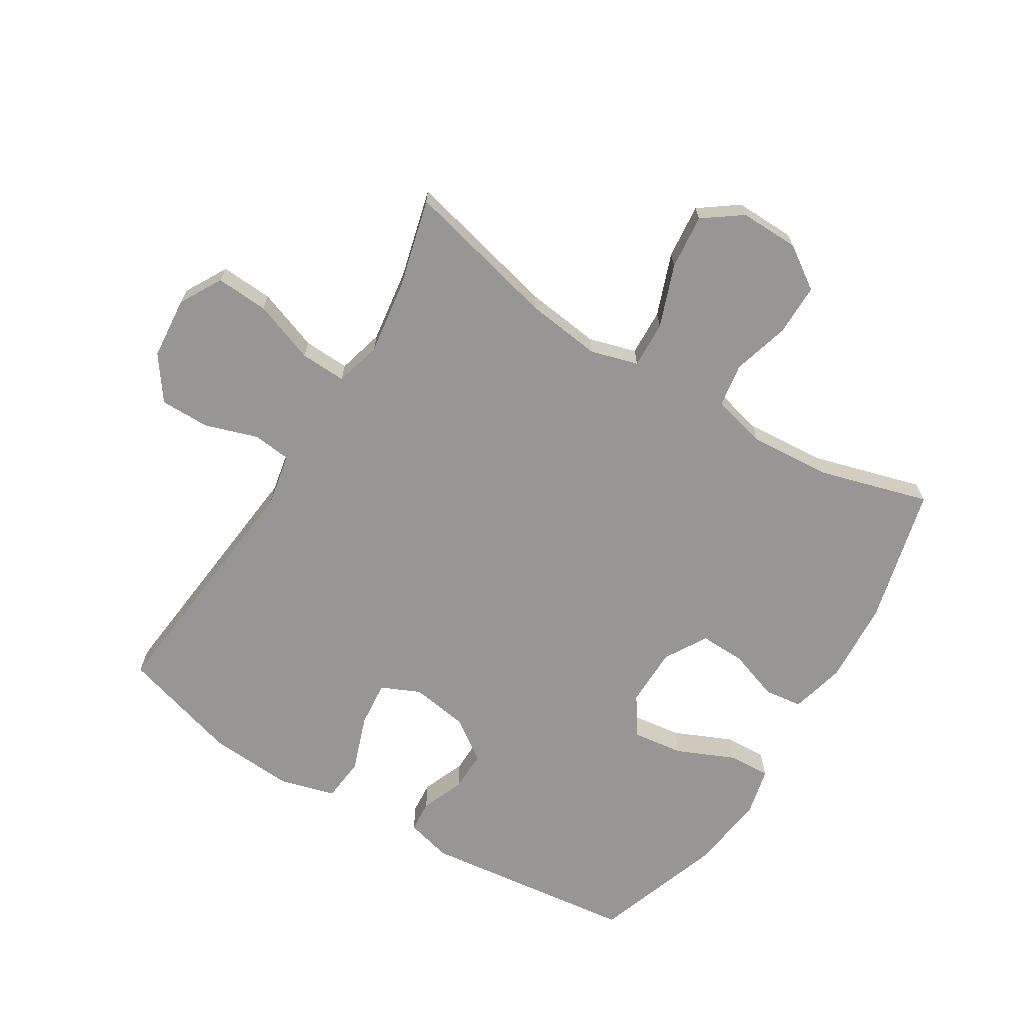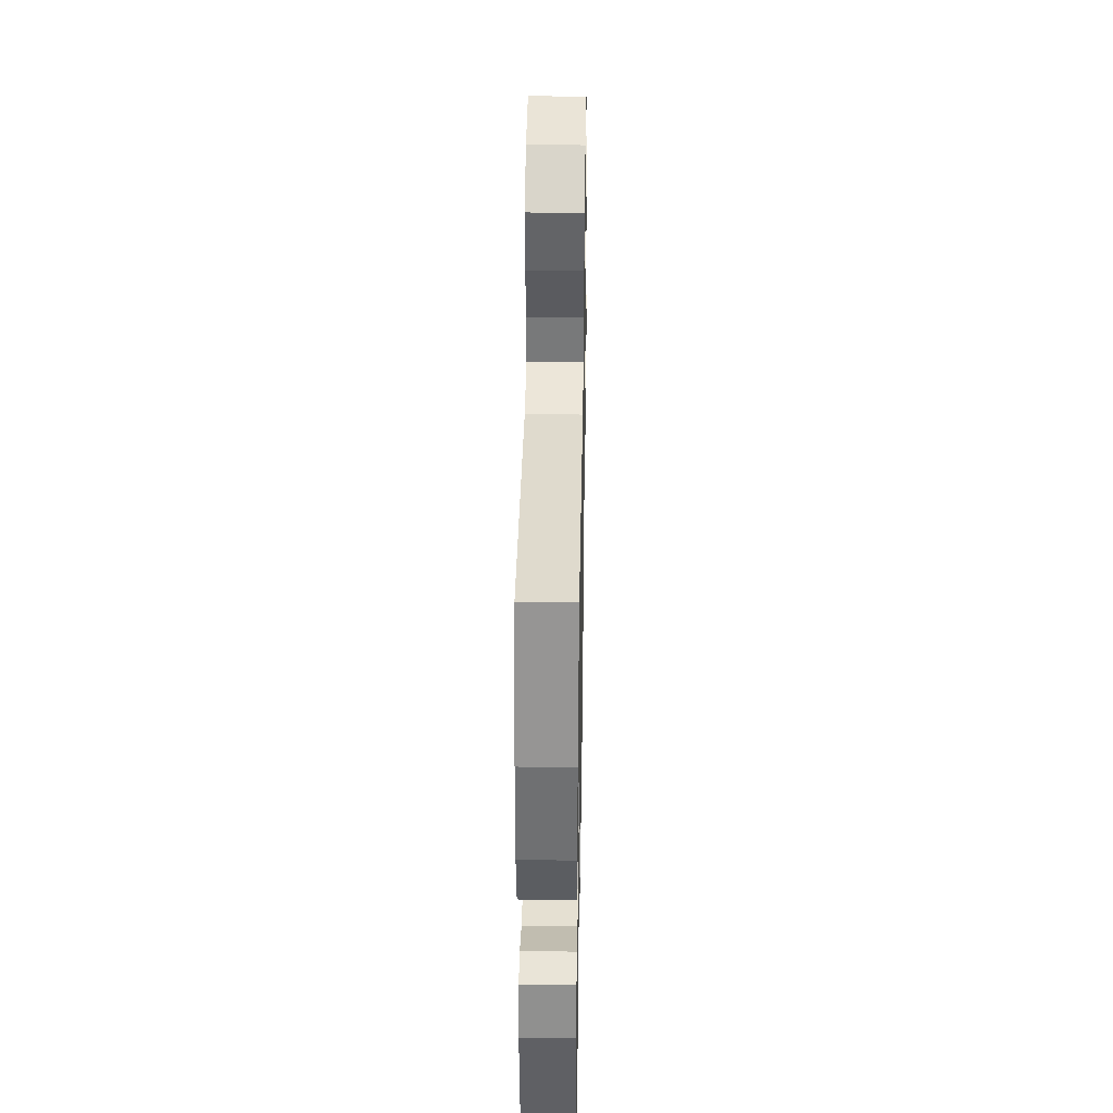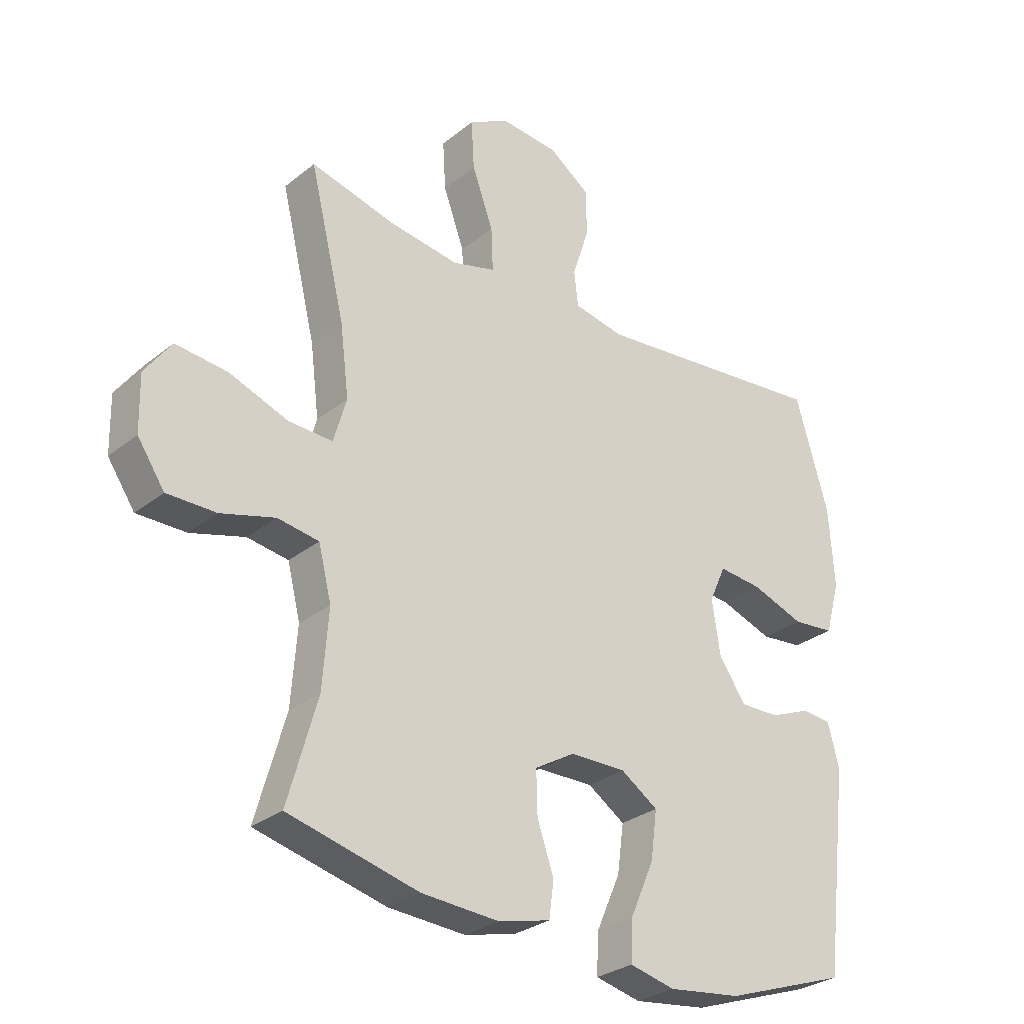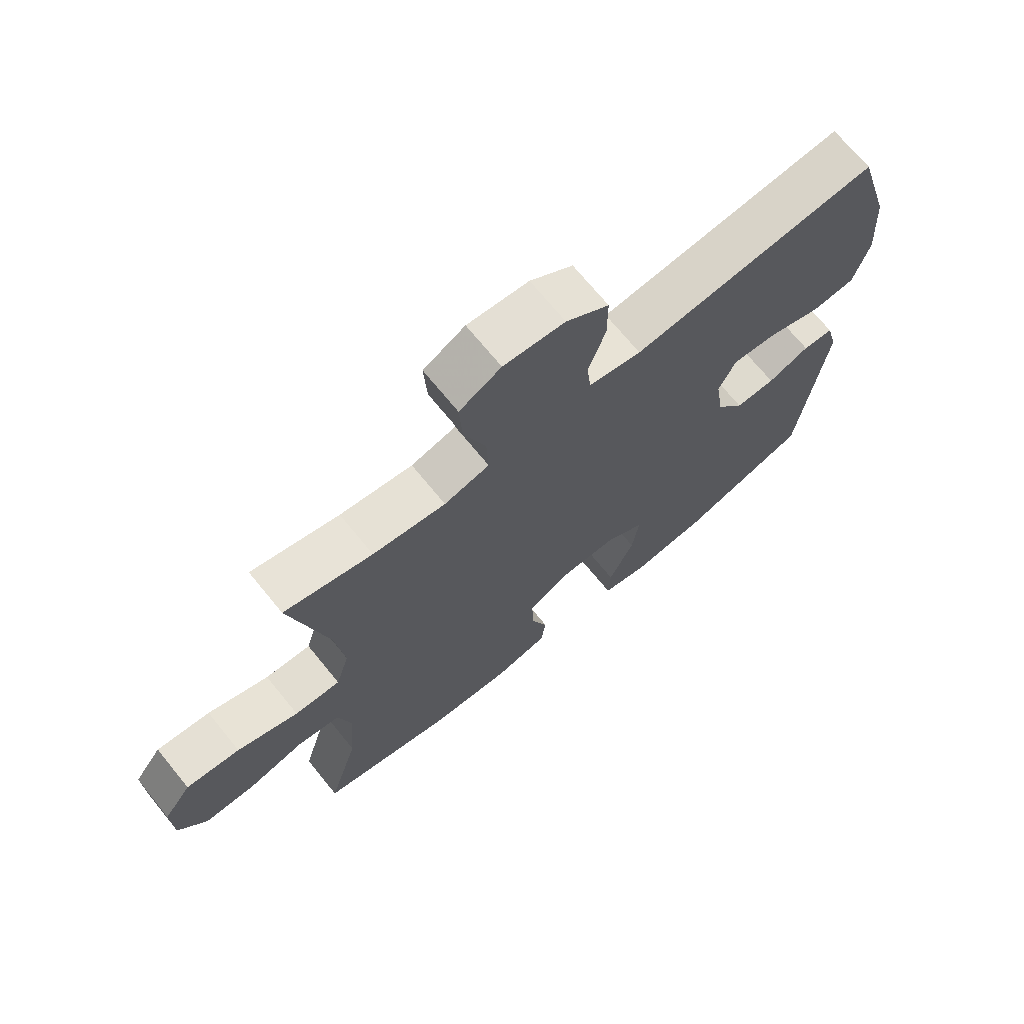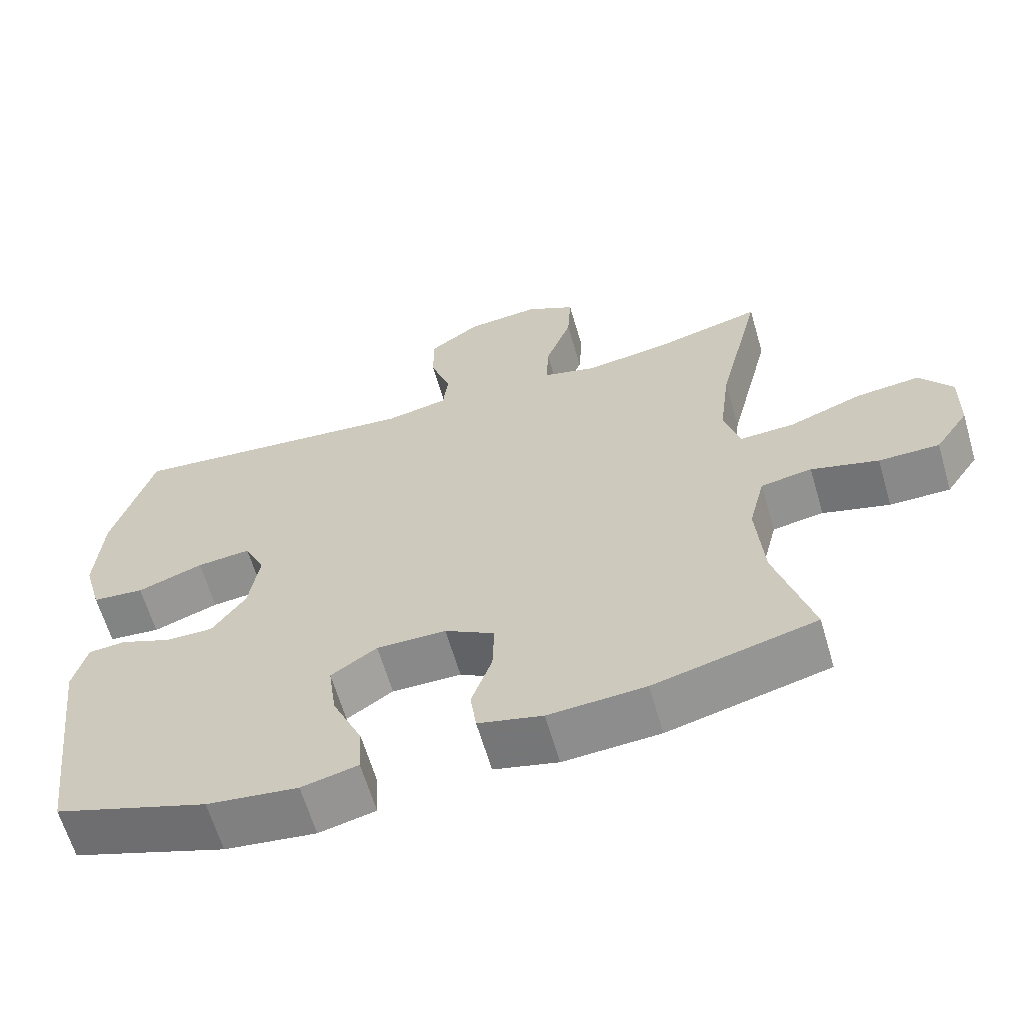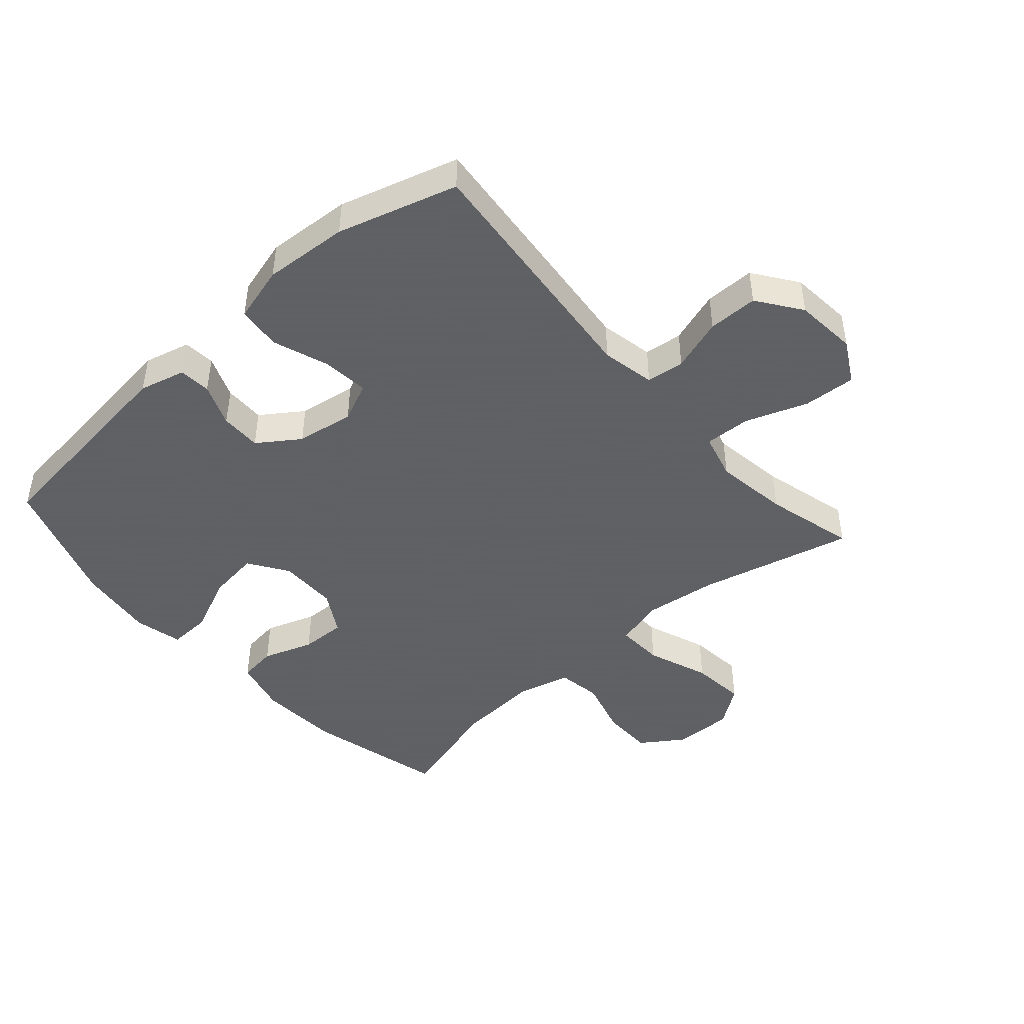
<metadata>
{"format":"obj","ext":"obj","renderer":"f3d","projection":"perspective","resolution":1024,"background":"white","views":[{"elev":-67.9,"azim":58.4,"up":"+Y"},{"elev":38.7,"azim":-89.0,"up":"+Z"},{"elev":-29.0,"azim":139.6,"up":"+Z"},{"elev":70.4,"azim":140.8,"up":"+Z"},{"elev":-63.3,"azim":16.3,"up":"+Z"},{"elev":-45.3,"azim":-48.6,"up":"+Y"}]}
</metadata>
<code>
v -0.5 0.07 -0.5
v -0.542 0.07 -0.155
v -0.523 0.07 -0.081
v -0.472 0.07 -0.077
v -0.403 0.07 -0.105
v -0.337 0.07 -0.106
v -0.291 0.07 -0.04
v -0.277 0.07 0.053
v -0.305 0.07 0.115
v -0.379 0.07 0.108
v -0.469 0.07 0.076
v -0.54 0.07 0.083
v -0.565 0.07 0.173
v -0.556 0.07 0.309
v -0.5 0.07 0.5
v -0.096 0.07 0.459
v -0.01 0.07 0.476
v -0.003 0.07 0.537
v -0.031 0.07 0.622
v -0.031 0.07 0.702
v 0.039 0.07 0.752
v 0.139 0.07 0.761
v 0.207 0.07 0.723
v 0.202 0.07 0.639
v 0.166 0.07 0.54
v 0.163 0.07 0.466
v 0.237 0.07 0.446
v 0.356 0.07 0.463
v 0.5 0.07 0.5
v 0.44 0.07 0.253
v 0.425 0.07 0.132
v 0.447 0.07 0.056
v 0.522 0.07 0.059
v 0.622 0.07 0.096
v 0.71 0.07 0.105
v 0.755 0.07 0.043
v 0.753 0.07 -0.052
v 0.707 0.07 -0.12
v 0.624 0.07 -0.12
v 0.532 0.07 -0.094
v 0.462 0.07 -0.105
v 0.44 0.07 -0.193
v 0.45 0.07 -0.324
v 0.5 0.07 -0.5
v 0.279 0.07 -0.555
v 0.147 0.07 -0.563
v 0.059 0.07 -0.541
v 0.051 0.07 -0.48
v 0.079 0.07 -0.399
v 0.081 0.07 -0.326
v 0.013 0.07 -0.286
v -0.082 0.07 -0.285
v -0.145 0.07 -0.327
v -0.134 0.07 -0.409
v -0.093 0.07 -0.502
v -0.09 0.07 -0.57
v -0.167 0.07 -0.588
v -0.291 0.07 -0.572
v -0.5 0 -0.5
v -0.542 0 -0.155
v -0.523 0 -0.081
v -0.472 0 -0.077
v -0.403 0 -0.105
v -0.337 0 -0.106
v -0.291 0 -0.04
v -0.277 0 0.053
v -0.305 0 0.115
v -0.379 0 0.108
v -0.469 0 0.076
v -0.54 0 0.083
v -0.565 0 0.173
v -0.556 0 0.309
v -0.5 0 0.5
v -0.096 0 0.459
v -0.01 0 0.476
v -0.003 0 0.537
v -0.031 0 0.622
v -0.031 0 0.702
v 0.039 0 0.752
v 0.139 0 0.761
v 0.207 0 0.723
v 0.202 0 0.639
v 0.166 0 0.54
v 0.163 0 0.466
v 0.237 0 0.446
v 0.356 0 0.463
v 0.5 0 0.5
v 0.44 0 0.253
v 0.425 0 0.132
v 0.447 0 0.056
v 0.522 0 0.059
v 0.622 0 0.096
v 0.71 0 0.105
v 0.755 0 0.043
v 0.753 0 -0.052
v 0.707 0 -0.12
v 0.624 0 -0.12
v 0.532 0 -0.094
v 0.462 0 -0.105
v 0.44 0 -0.193
v 0.45 0 -0.324
v 0.5 0 -0.5
v 0.279 0 -0.555
v 0.147 0 -0.563
v 0.059 0 -0.541
v 0.051 0 -0.48
v 0.079 0 -0.399
v 0.081 0 -0.326
v 0.013 0 -0.286
v -0.082 0 -0.285
v -0.145 0 -0.327
v -0.134 0 -0.409
v -0.093 0 -0.502
v -0.09 0 -0.57
v -0.167 0 -0.588
v -0.291 0 -0.572
f 3 4 5
f 2 3 5
f 1 2 5
f 58 1 5
f 57 58 5
f 56 57 5
f 55 56 5
f 54 55 5
f 53 54 5 6
f 52 53 6 7
f 51 52 7 8
f 50 51 8 9
f 47 48 49
f 46 47 49
f 45 46 49
f 44 45 49
f 43 44 49
f 42 43 49 50
f 41 42 50 9
f 38 39 40
f 37 38 40
f 36 37 40
f 35 36 40
f 34 35 40
f 33 34 40
f 32 33 40 41
f 31 32 41 9
f 28 29 30
f 30 31 9
f 28 30 9
f 27 28 9
f 23 24 25
f 22 23 25
f 21 22 25
f 20 21 25
f 19 20 25
f 18 19 25
f 17 18 25 26
f 27 9 10
f 26 27 10
f 17 26 10
f 16 17 10
f 14 15 16
f 13 14 16
f 12 13 16
f 11 12 16
f 10 11 16
f 63 62 61
f 63 61 60
f 63 60 59
f 63 59 116
f 63 116 115
f 63 115 114
f 63 114 113
f 63 113 112
f 64 63 112 111
f 65 64 111 110
f 66 65 110 109
f 67 66 109 108
f 107 106 105
f 107 105 104
f 107 104 103
f 107 103 102
f 107 102 101
f 108 107 101 100
f 67 108 100 99
f 98 97 96
f 98 96 95
f 98 95 94
f 98 94 93
f 98 93 92
f 98 92 91
f 99 98 91 90
f 67 99 90 89
f 88 87 86
f 67 89 88
f 67 88 86
f 67 86 85
f 83 82 81
f 83 81 80
f 83 80 79
f 83 79 78
f 83 78 77
f 83 77 76
f 84 83 76 75
f 68 67 85
f 68 85 84
f 68 84 75
f 68 75 74
f 74 73 72
f 74 72 71
f 74 71 70
f 74 70 69
f 74 69 68
f 1 59 60 2
f 2 60 61 3
f 3 61 62 4
f 4 62 63 5
f 5 63 64 6
f 6 64 65 7
f 7 65 66 8
f 8 66 67 9
f 9 67 68 10
f 10 68 69 11
f 11 69 70 12
f 12 70 71 13
f 13 71 72 14
f 14 72 73 15
f 15 73 74 16
f 16 74 75 17
f 17 75 76 18
f 18 76 77 19
f 19 77 78 20
f 20 78 79 21
f 21 79 80 22
f 22 80 81 23
f 23 81 82 24
f 24 82 83 25
f 25 83 84 26
f 26 84 85 27
f 27 85 86 28
f 28 86 87 29
f 29 87 88 30
f 30 88 89 31
f 31 89 90 32
f 32 90 91 33
f 33 91 92 34
f 34 92 93 35
f 35 93 94 36
f 36 94 95 37
f 37 95 96 38
f 38 96 97 39
f 39 97 98 40
f 40 98 99 41
f 41 99 100 42
f 42 100 101 43
f 43 101 102 44
f 44 102 103 45
f 45 103 104 46
f 46 104 105 47
f 47 105 106 48
f 48 106 107 49
f 49 107 108 50
f 50 108 109 51
f 51 109 110 52
f 52 110 111 53
f 53 111 112 54
f 54 112 113 55
f 55 113 114 56
f 56 114 115 57
f 57 115 116 58
f 58 116 59 1

</code>
